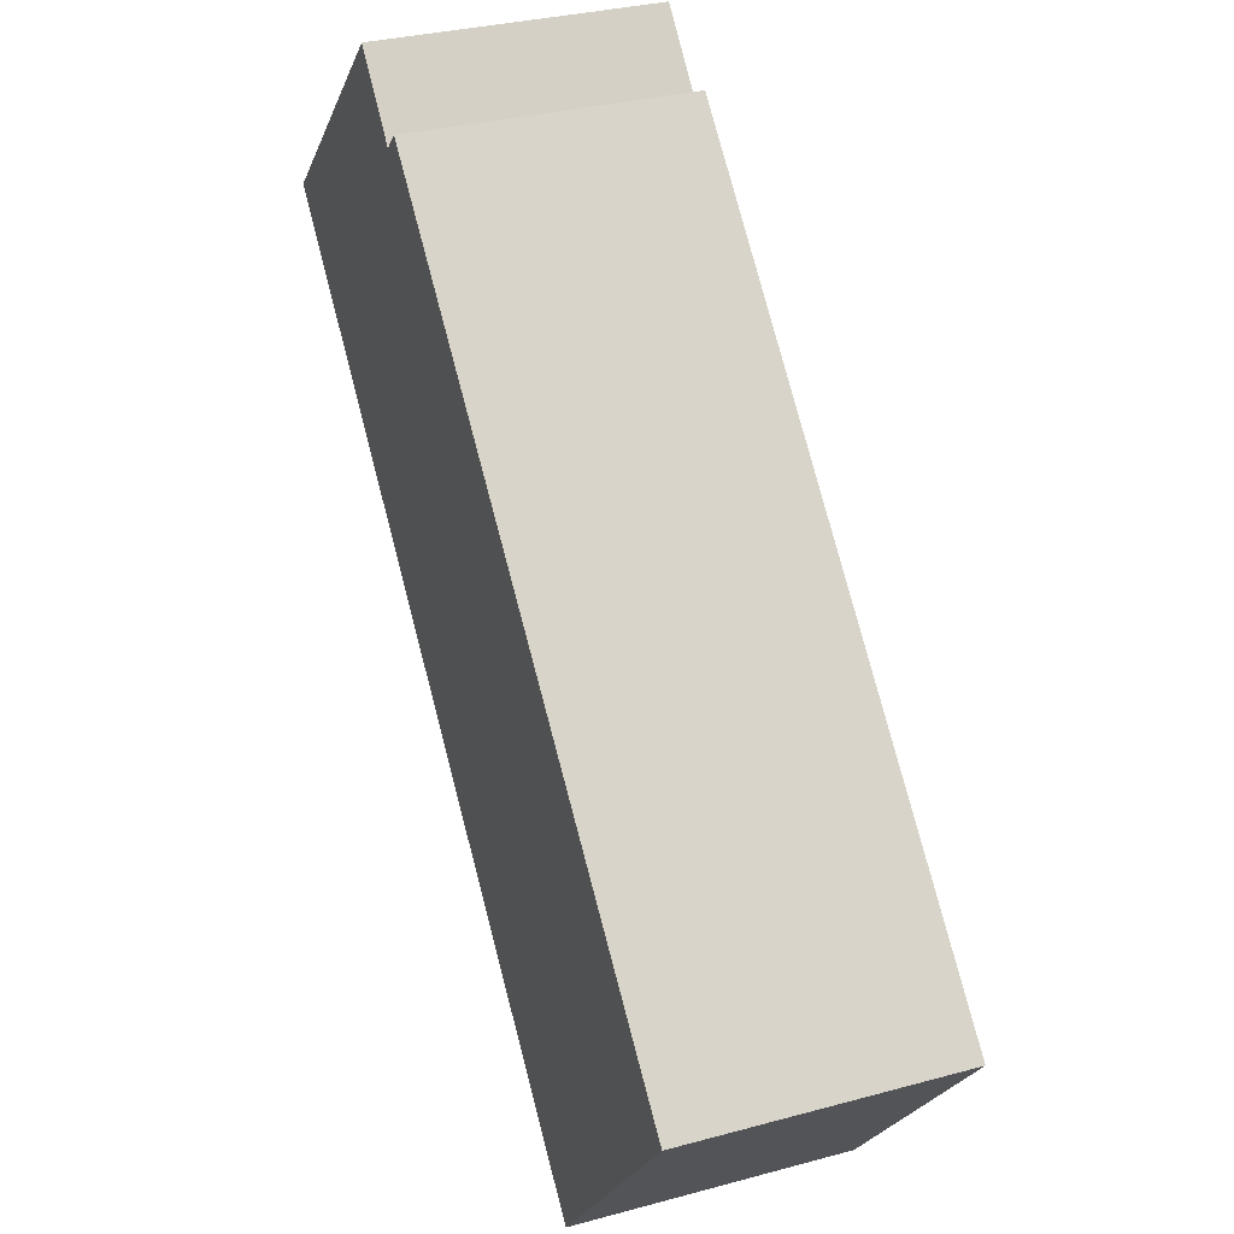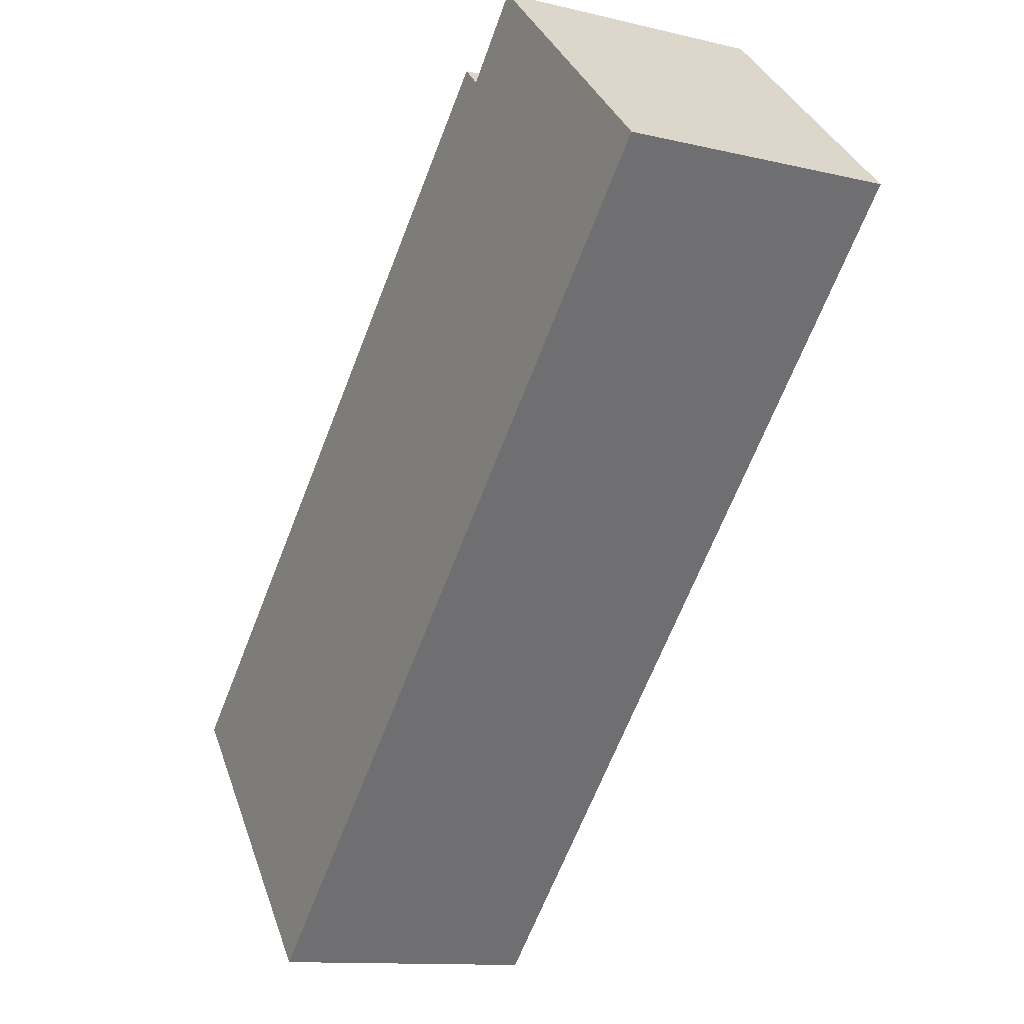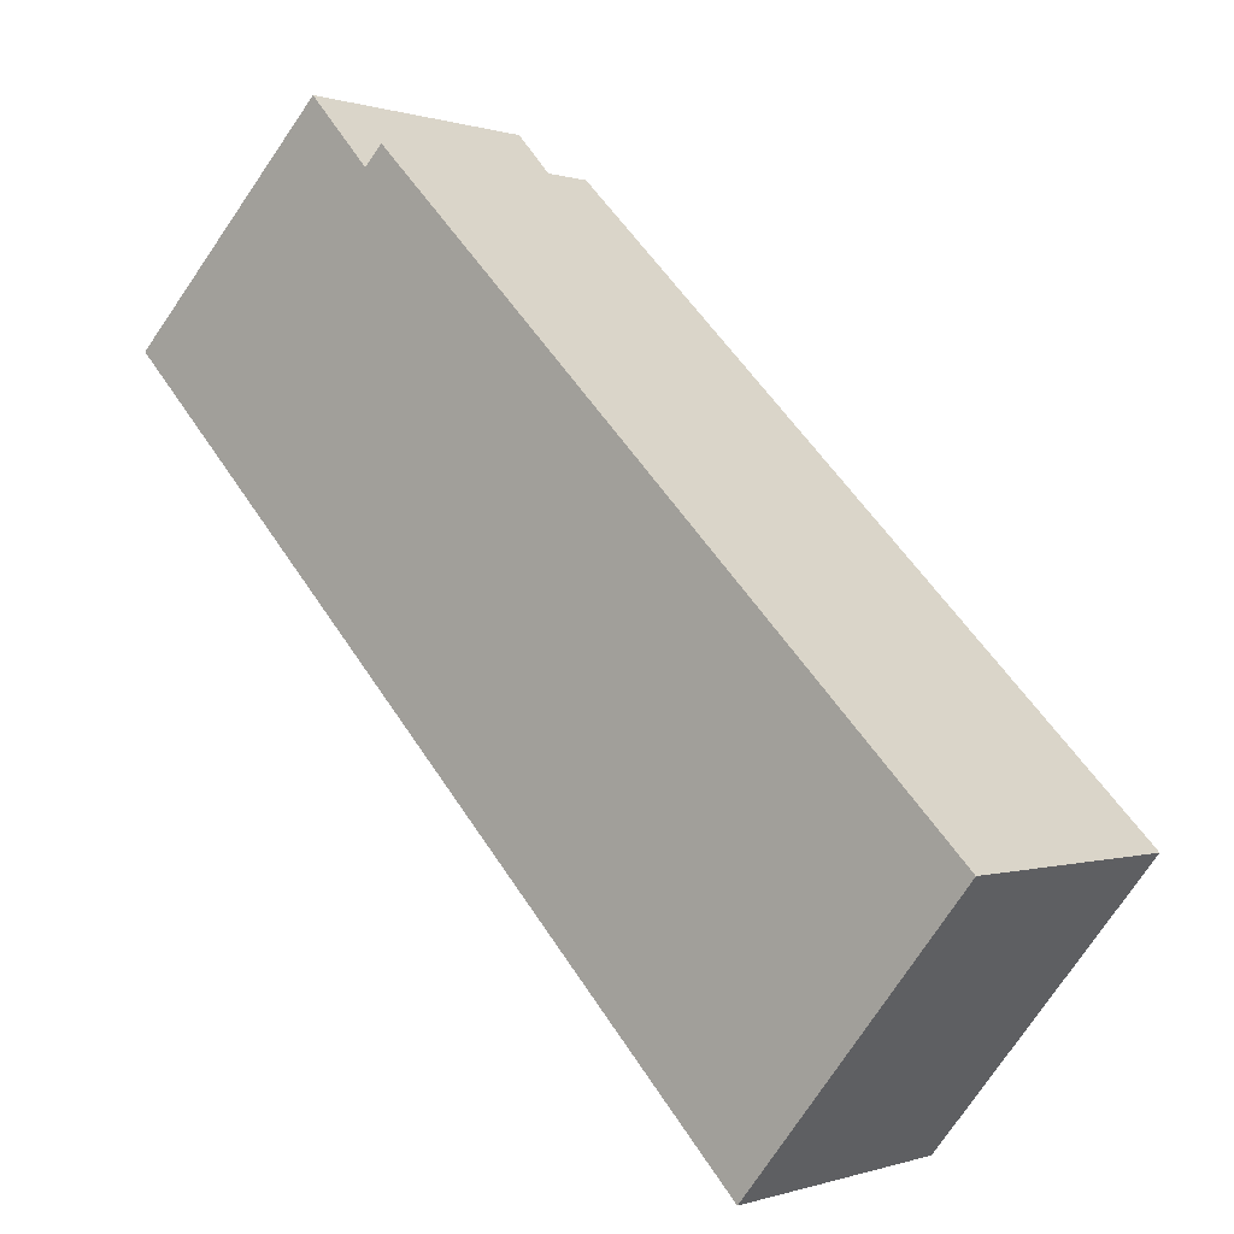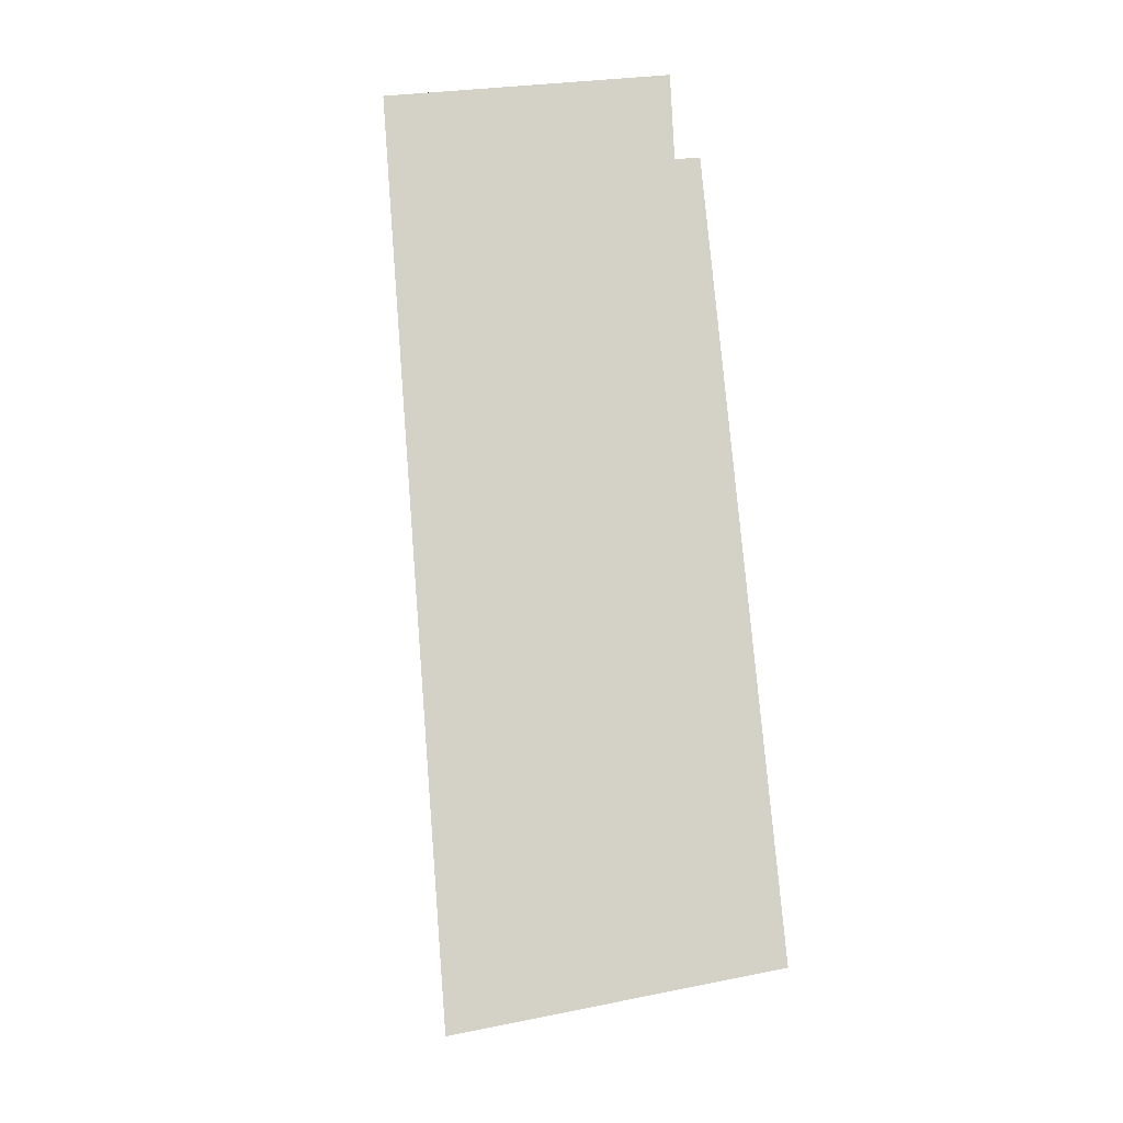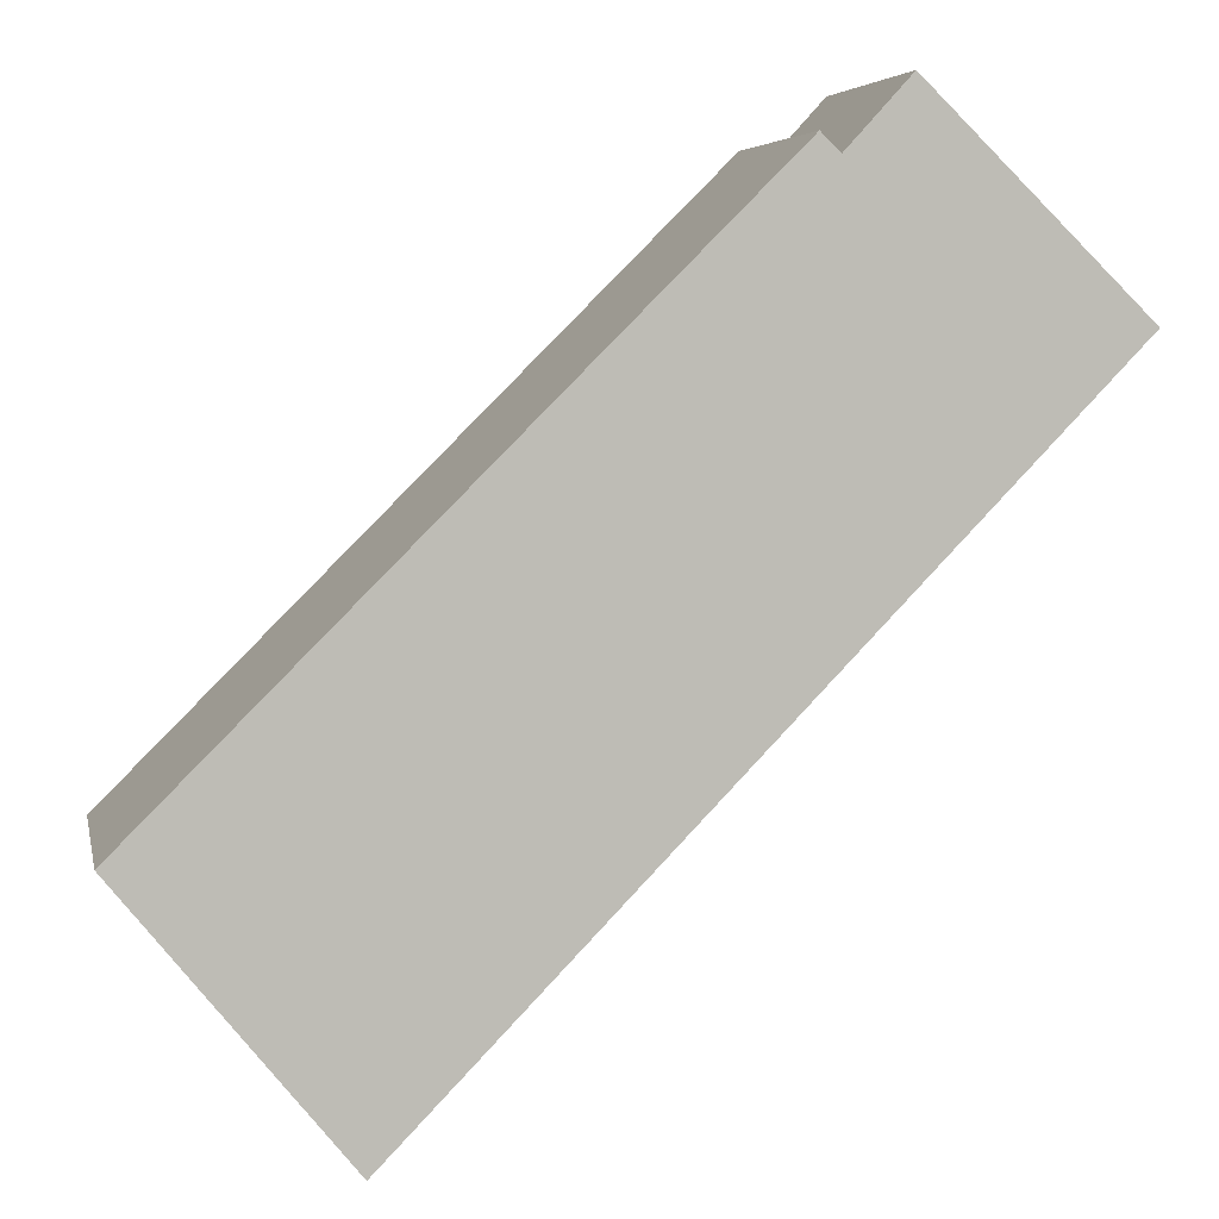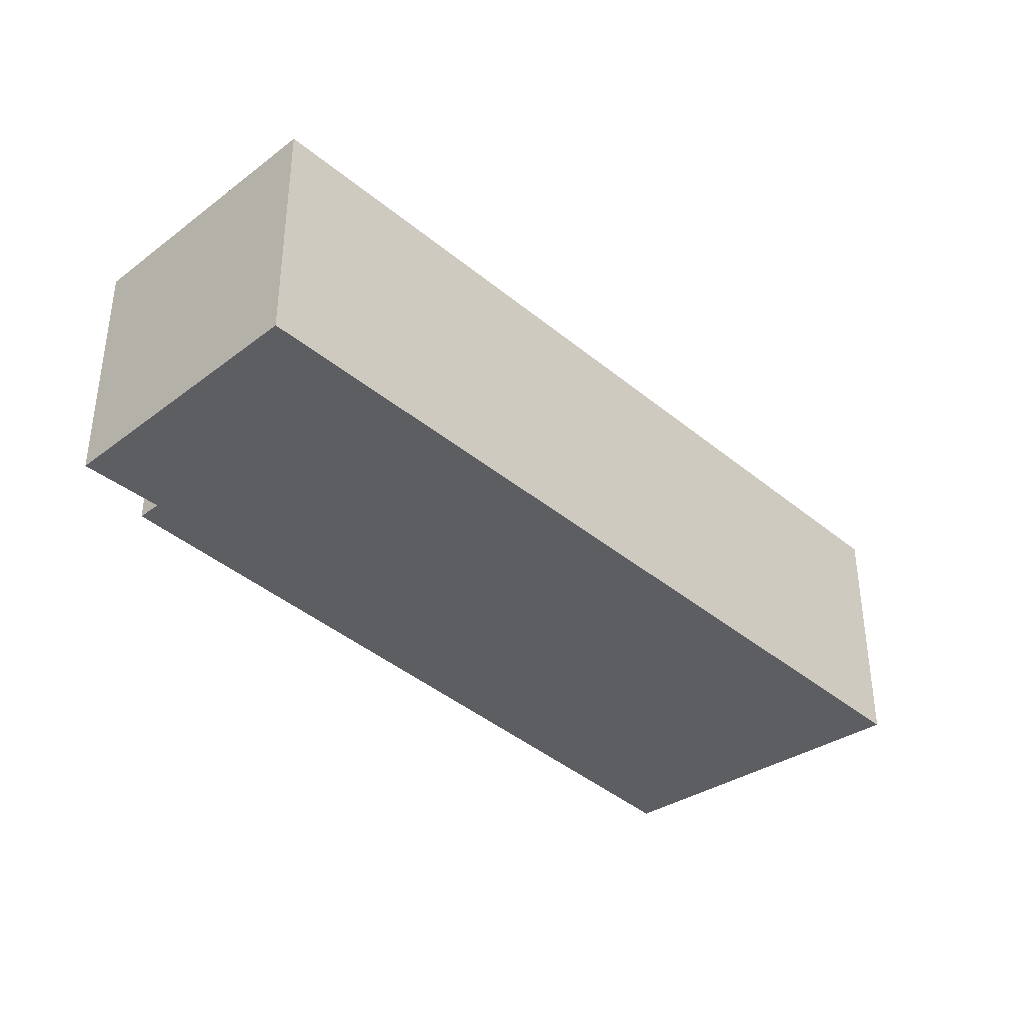
<metadata>
{"format":"obj","ext":"obj","renderer":"f3d","projection":"perspective","resolution":1024,"background":"white","views":[{"elev":31.4,"azim":-111.2,"up":"+Z"},{"elev":-11.8,"azim":60.1,"up":"+Z"},{"elev":0.0,"azim":-140.9,"up":"+Z"},{"elev":79.8,"azim":-140.2,"up":"+Y"},{"elev":5.4,"azim":-11.4,"up":"+Z"},{"elev":-39.3,"azim":88.3,"up":"+Y"}]}
</metadata>
<code>
v  3.375 2.55e-16 -4.164
v  9.297 -5.668e-16 9.256
v  0 0 0
v  9.595 -5.49e-16 8.966
v  13.97 -4.128e-16 6.741
v  10.58 -6.149e-16 10.04
v  9.297 4.275 9.256
v  9.595 4.275 8.966
v  10.58 4.275 10.04
v  13.97 4.275 6.741
v  3.375 4.275 -4.165
v  9.121e-05 4.275 -0.0001354
g defaultobject
f 1 2 3
f 2 1 4
f 4 1 5
f 4 5 6
f 7 4 8
f 4 7 2
f 9 4 6
f 4 9 8
f 9 5 10
f 5 9 6
f 10 1 11
f 1 10 5
f 12 1 3
f 1 12 11
f 7 3 2
f 3 7 12
f 7 11 12
f 11 7 8
f 11 8 10
f 10 8 9

</code>
